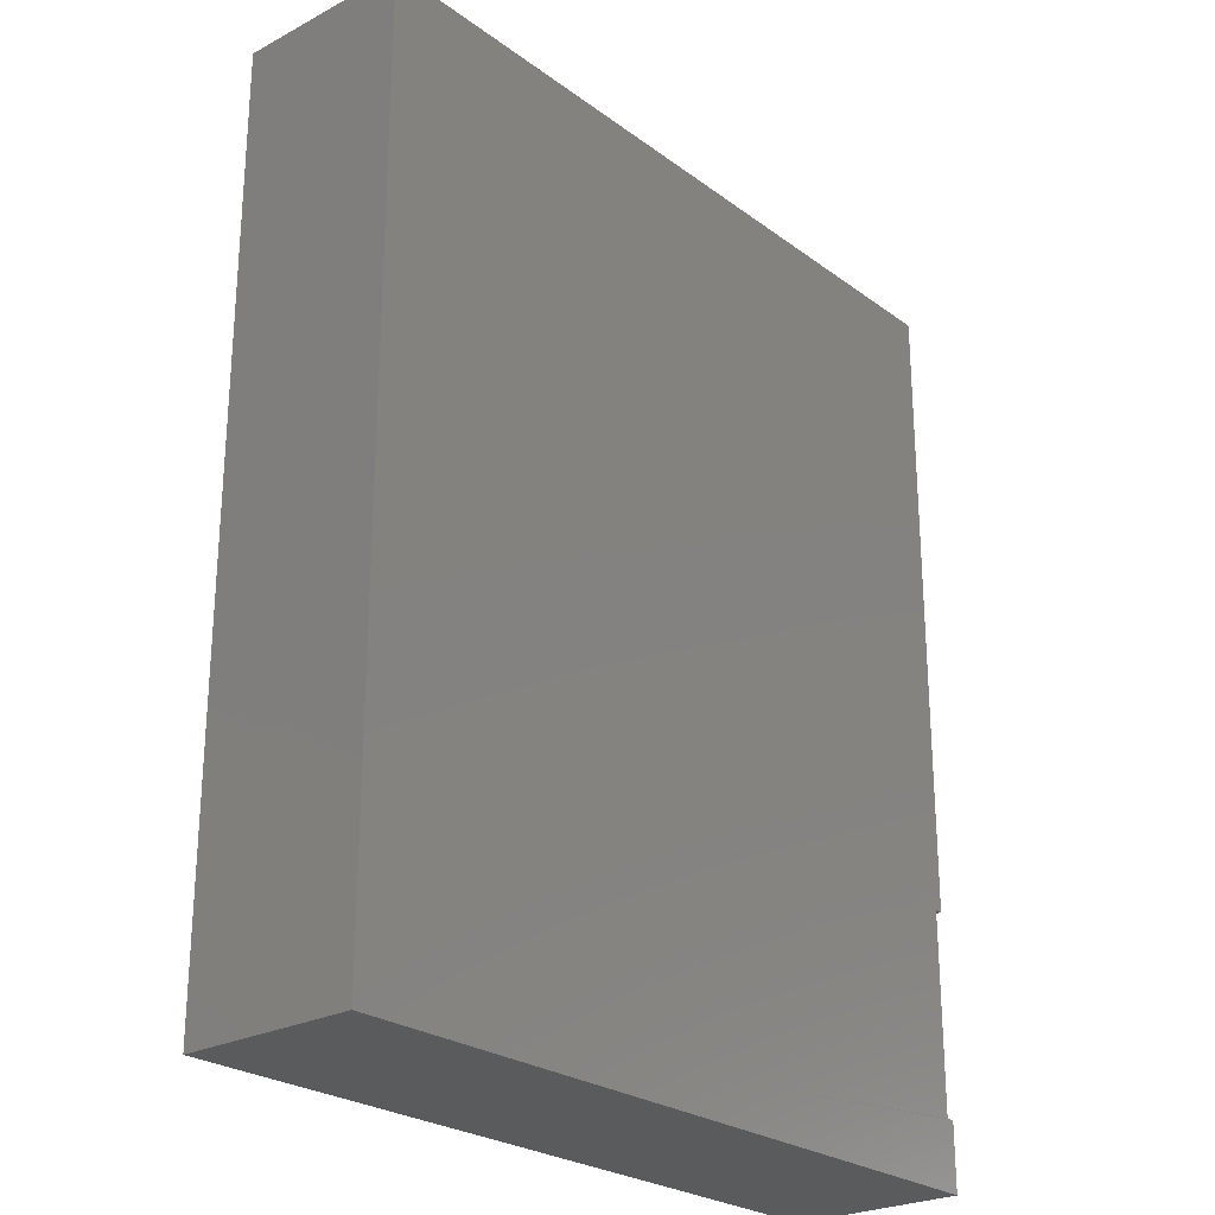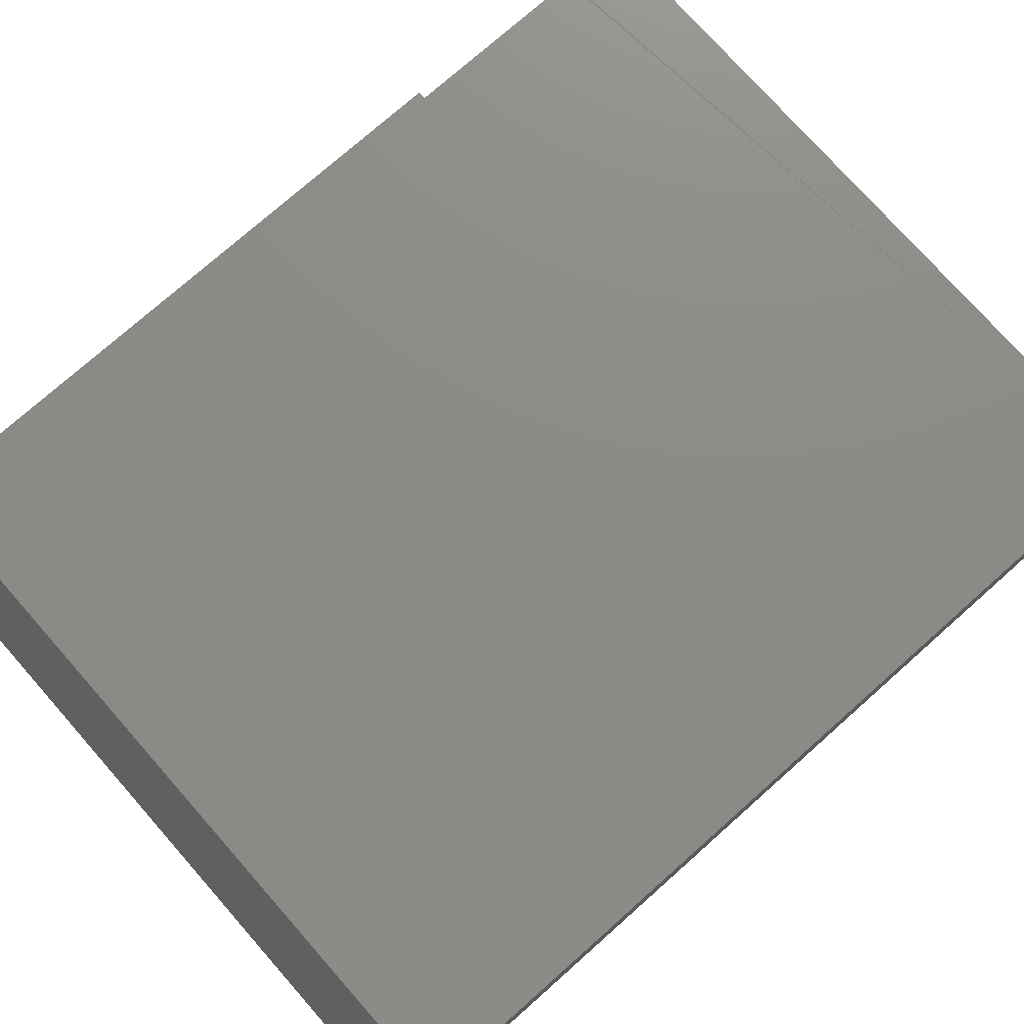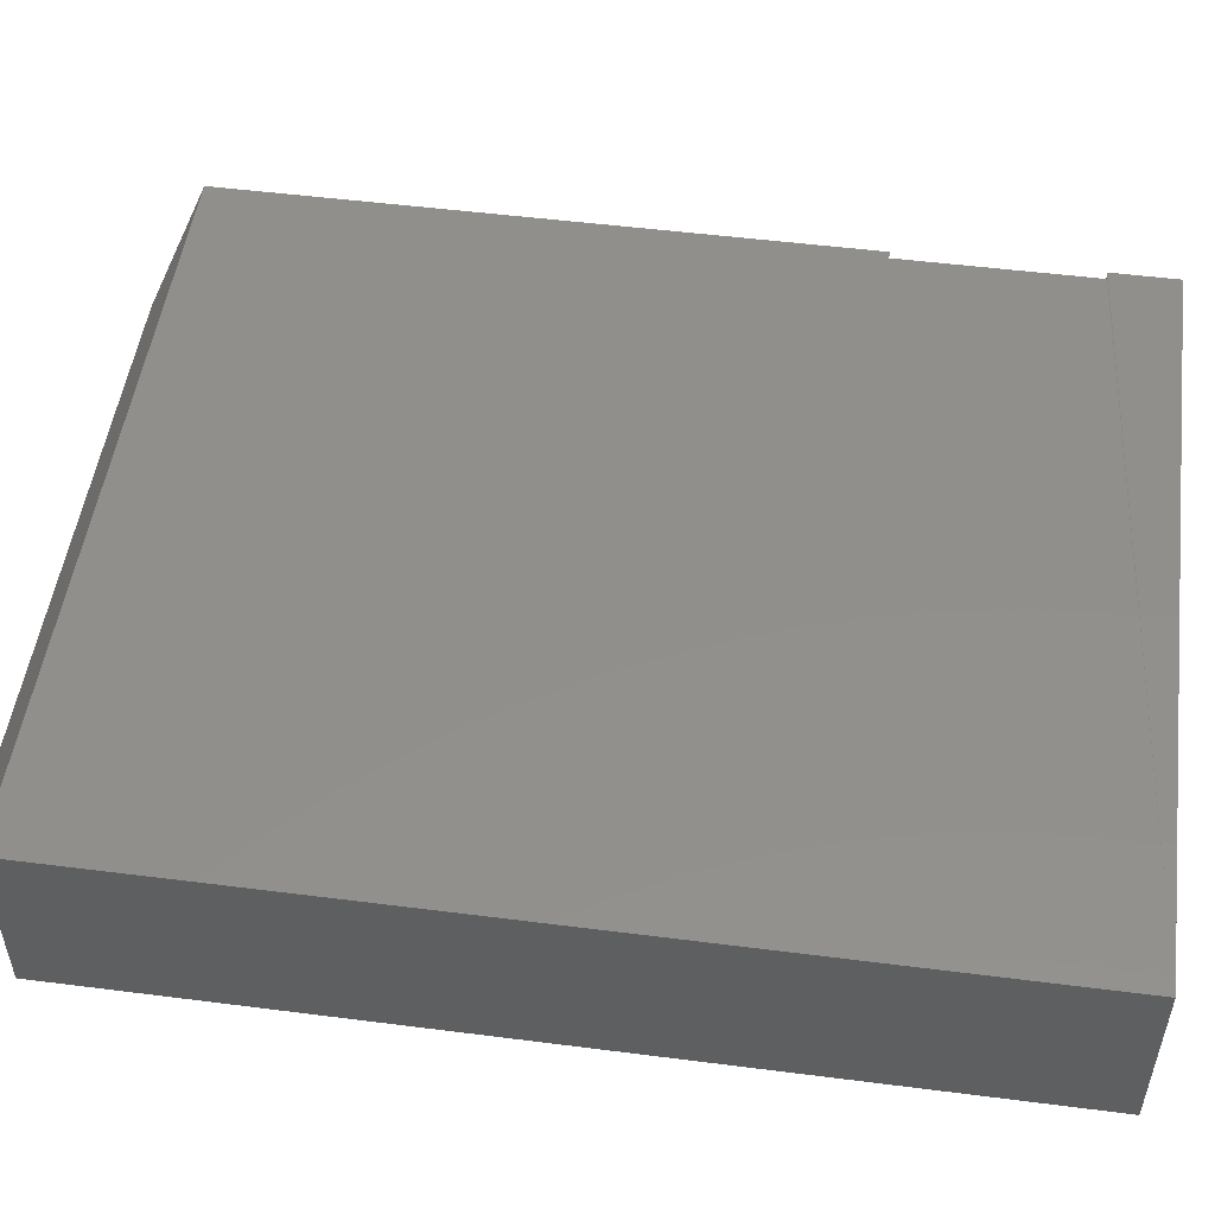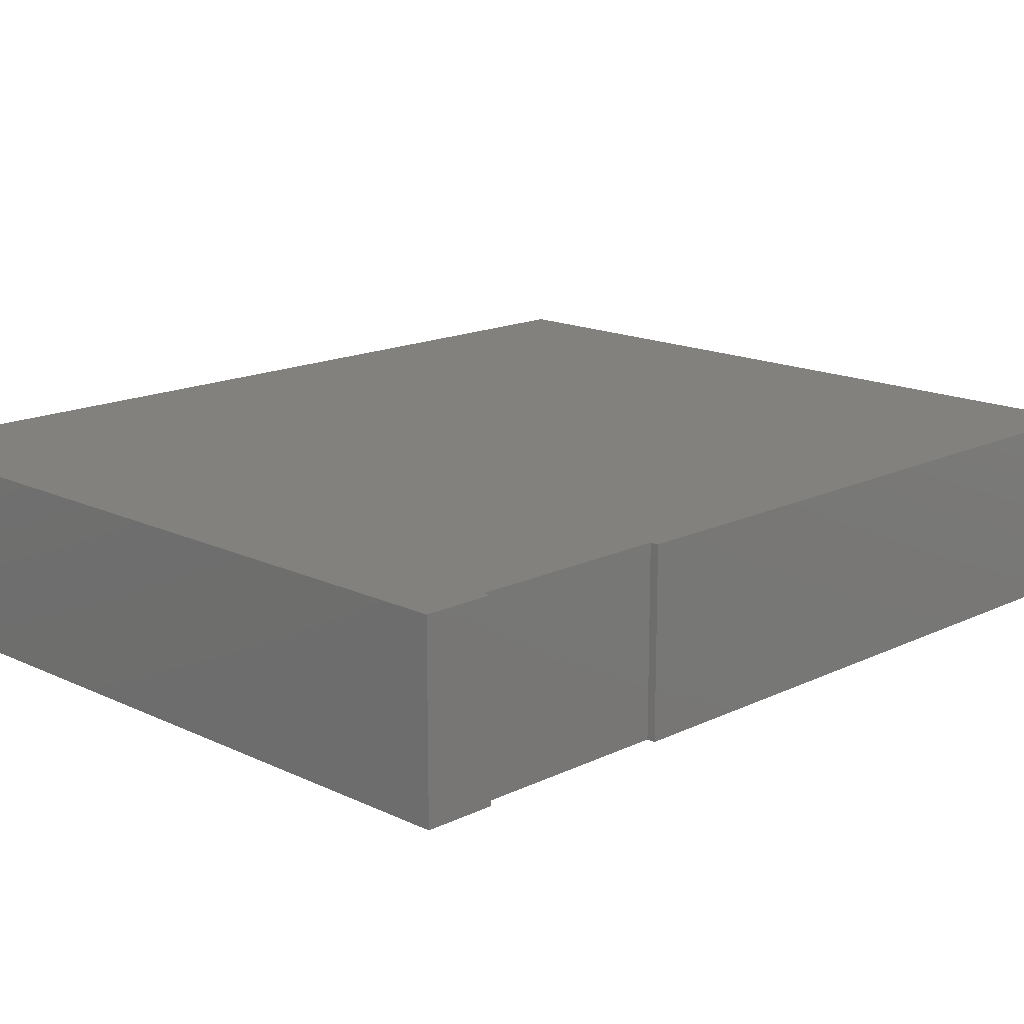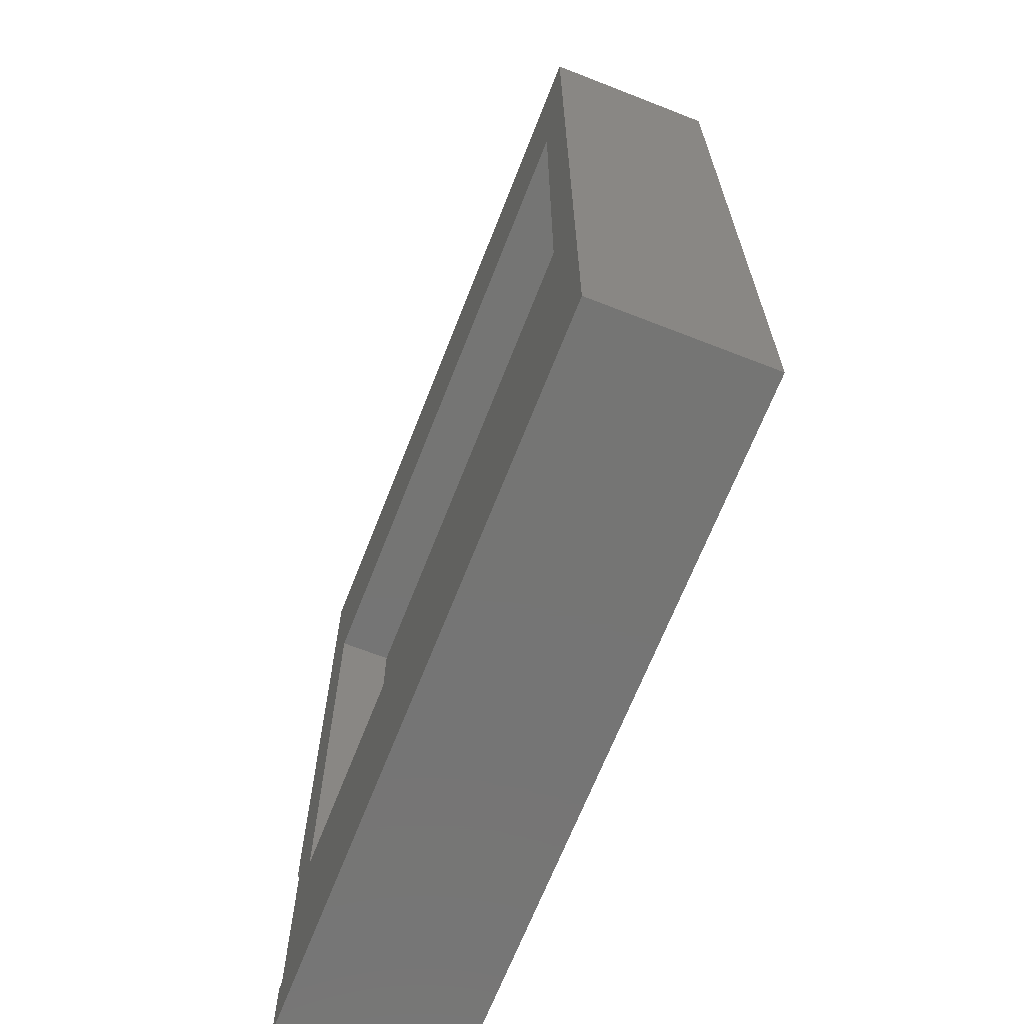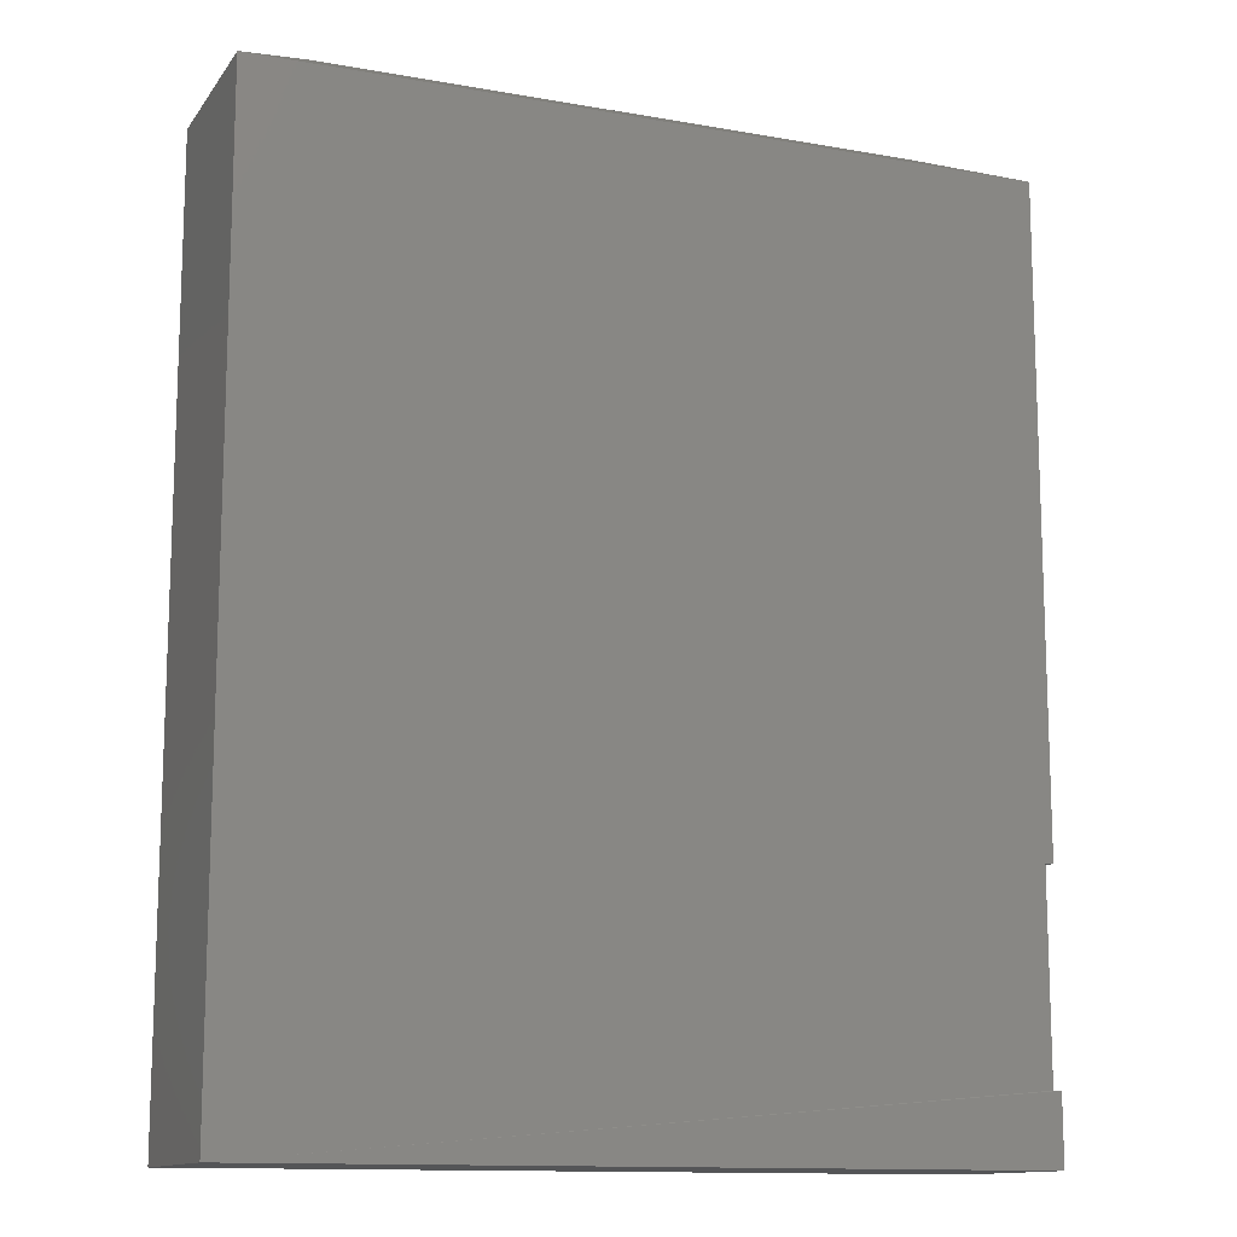
<metadata>
{"format":"stl","ext":"stl","renderer":"f3d","projection":"perspective","resolution":1024,"background":"white","views":[{"elev":-25.2,"azim":-49.5,"up":"+Y"},{"elev":76.2,"azim":-131.5,"up":"+Z"},{"elev":51.0,"azim":-82.1,"up":"+Z"},{"elev":15.7,"azim":44.8,"up":"+Z"},{"elev":-67.3,"azim":-111.4,"up":"+Y"},{"elev":-12.8,"azim":-22.3,"up":"+Y"}]}
</metadata>
<code>
# stl→obj: 28 verts, 52 faces
v 0.4219 -0.2344 -1.387e-17
v 0.4313 -0.2344 0
v 0.4219 -0.2344 0.2027
v 0.4313 -0.2344 0.2027
v 0.4219 -0.4609 0.2027
v 0.4313 -0.4609 0.2031
v 0.4219 -0.4609 0
v 0.4313 -0.4609 0
v 0.4313 0.5 0.2031
v 0.4313 0.5 -1.388e-17
v 0.4313 -0.5391 0.2031
v 0.4313 -0.5391 0
v -0.4375 -0.5391 0
v 0.375 -0.2891 0
v 0.375 0.2853 0
v -0.3828 0.2853 0
v -0.4375 0.5 0
v -0.3828 -0.2891 0
v -0.4375 0.5 0.2031
v -0.4375 -0.5391 0.2031
v -0.3828 -0.2891 0.0625
v 0.375 -0.2891 0.0625
v 0.375 0.2853 0.0625
v -0.3828 0.2853 0.0625
v -0.3438 0.5469 0.09375
v -0.3438 0.5469 0.1094
v 0.3375 0.5469 0.1094
v 0.3375 0.5469 0.09375
f 1 2 3
f 3 2 4
f 5 6 7
f 7 6 8
f 4 2 9
f 9 2 10
f 11 12 6
f 6 12 8
f 13 7 12
f 7 8 12
f 1 7 14
f 1 14 15
f 1 15 2
f 2 15 10
f 10 15 16
f 10 16 17
f 17 16 18
f 17 18 13
f 13 18 14
f 13 14 7
f 9 3 4
f 9 19 3
f 20 11 6
f 20 6 5
f 20 5 3
f 20 3 19
f 7 1 5
f 5 1 3
f 18 21 14
f 14 21 22
f 14 22 15
f 15 22 23
f 15 23 16
f 16 23 24
f 16 24 18
f 18 24 21
f 21 24 22
f 22 24 23
f 19 17 20
f 20 17 13
f 17 19 25
f 25 19 26
f 19 9 26
f 26 9 27
f 27 28 26
f 26 28 25
f 9 10 27
f 27 10 28
f 17 25 10
f 10 25 28
f 20 13 11
f 11 13 12

</code>
